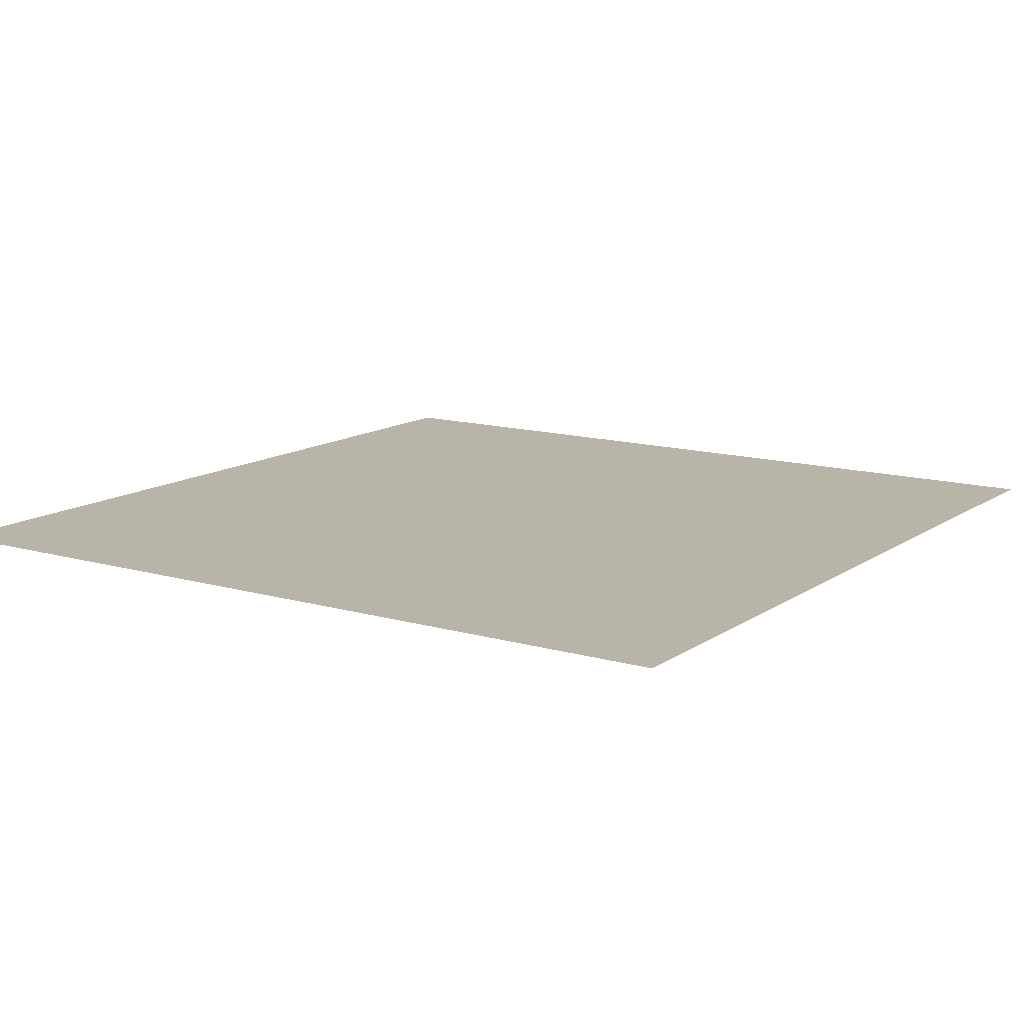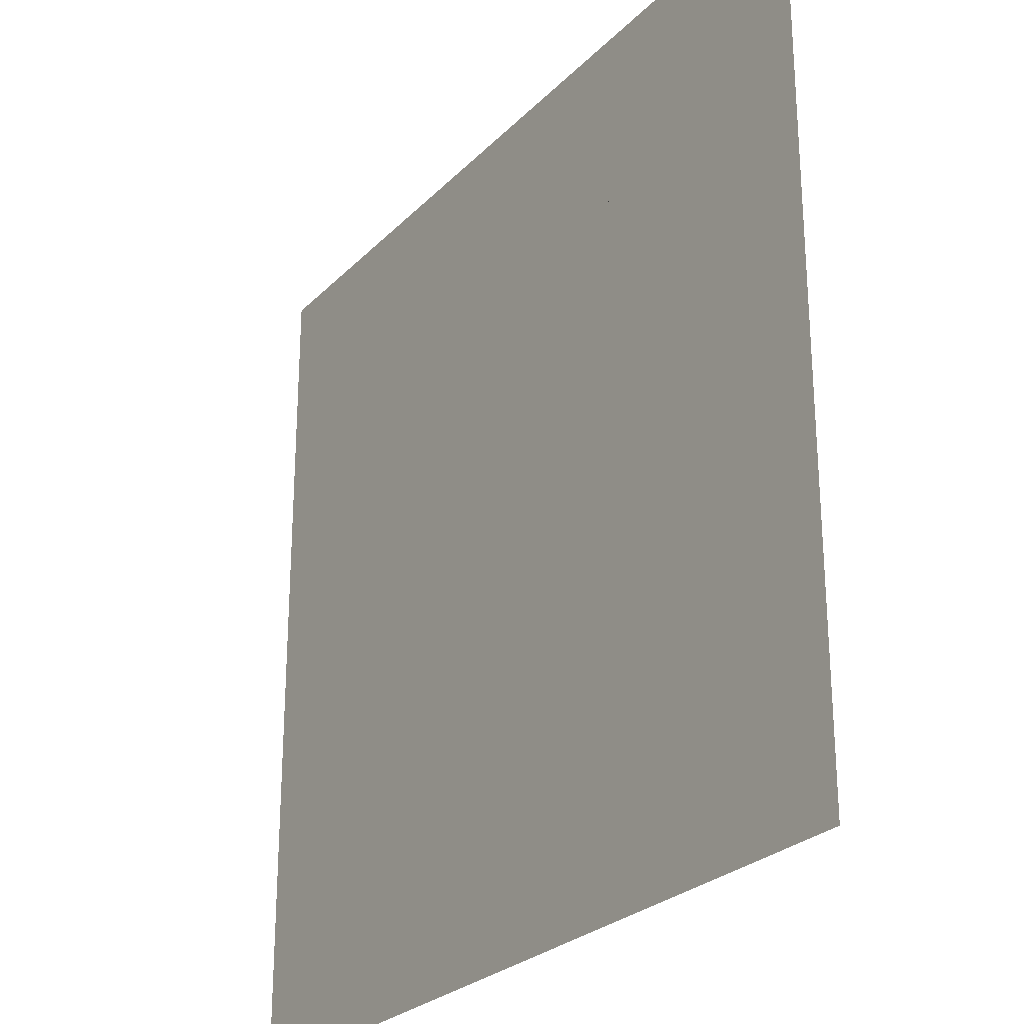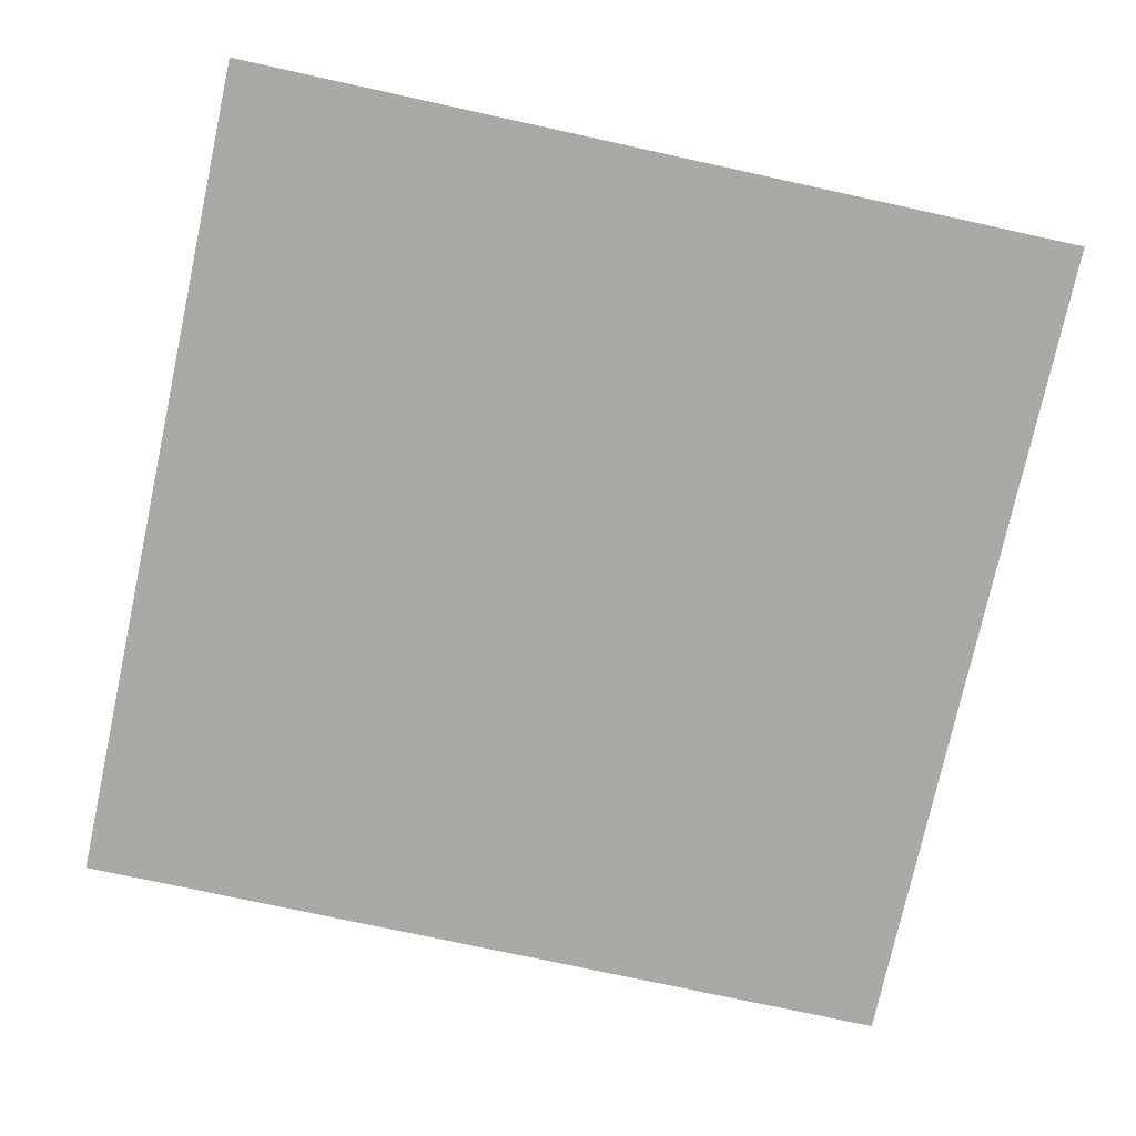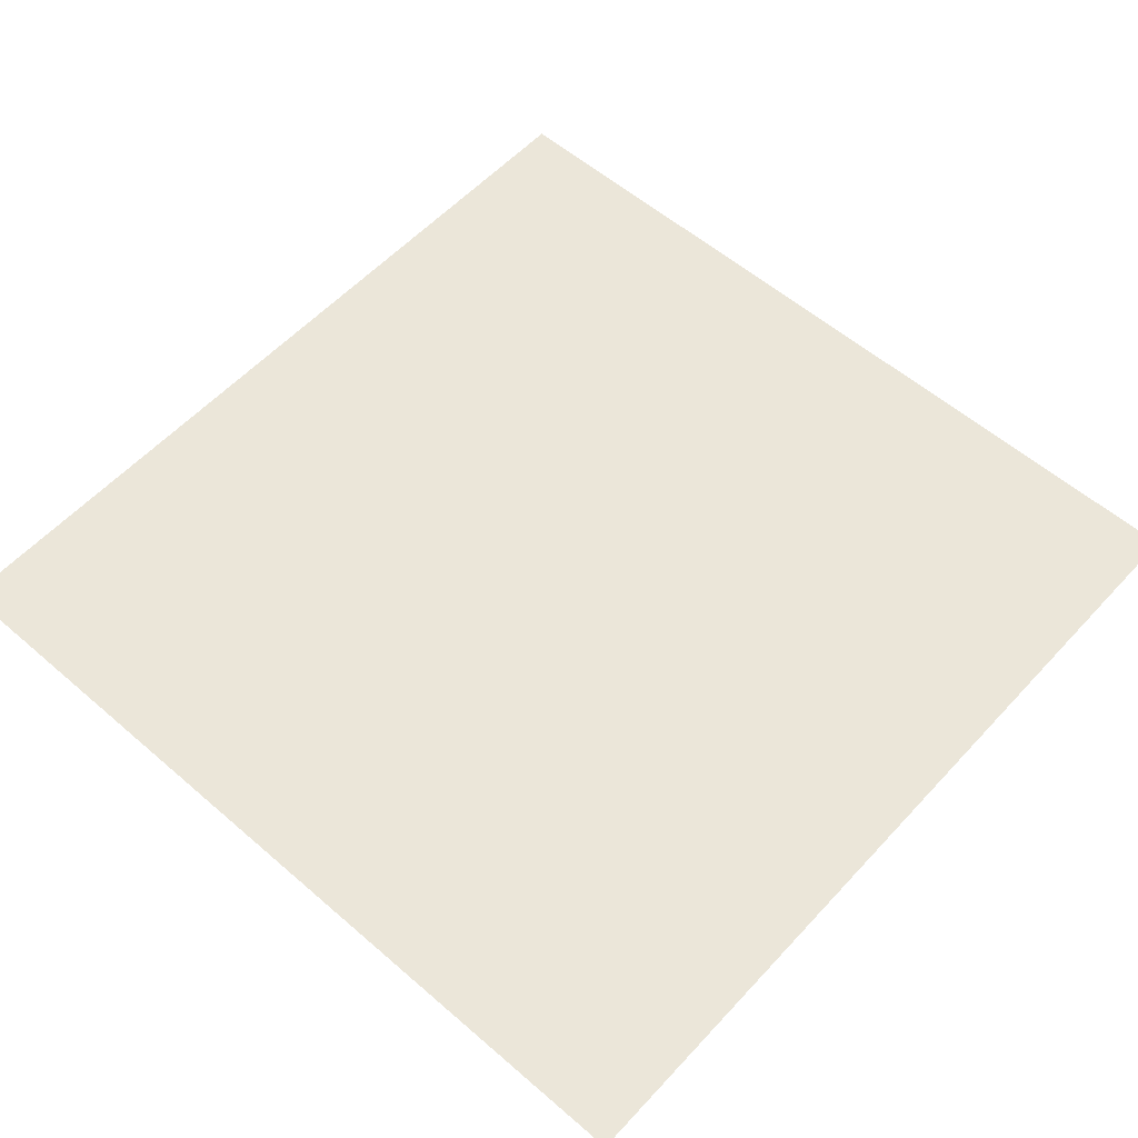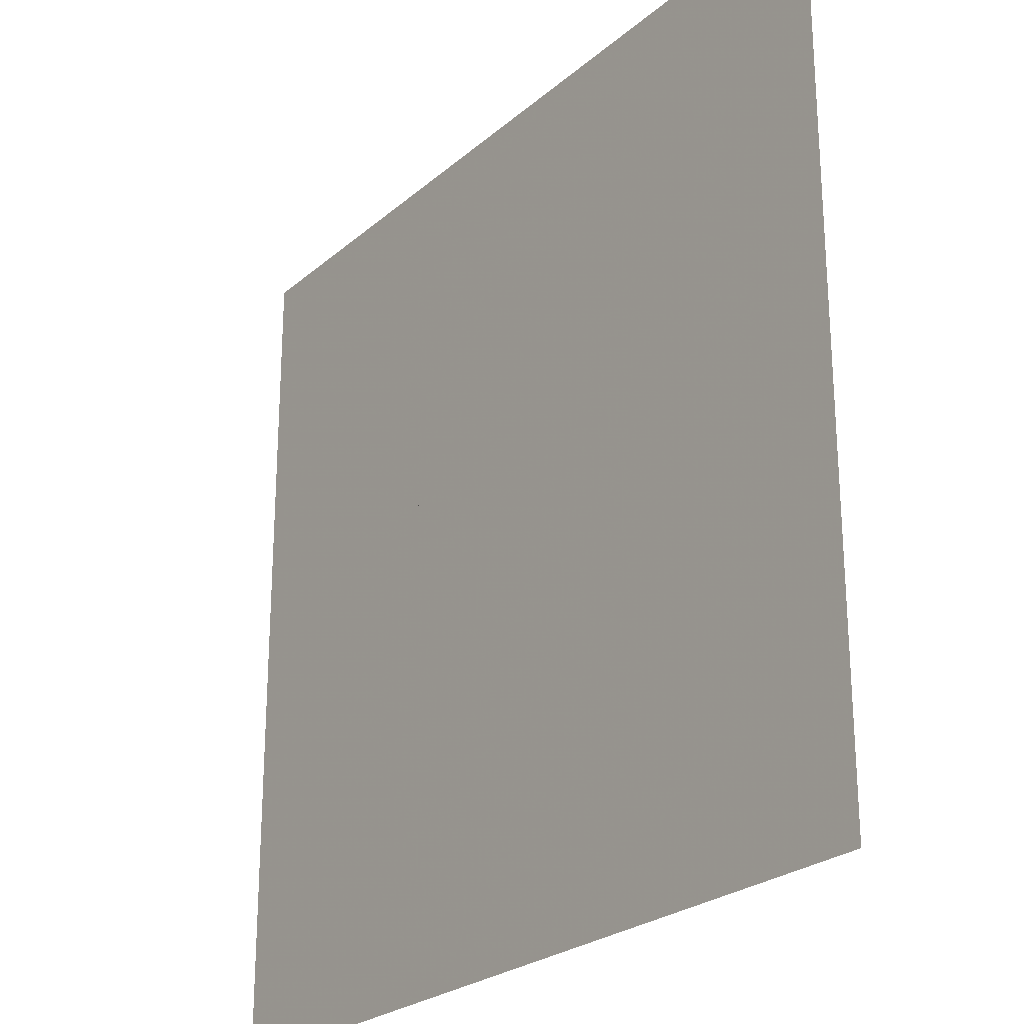
<metadata>
{"format":"obj","ext":"obj","renderer":"f3d","projection":"perspective","resolution":1024,"background":"white","views":[{"elev":13.0,"azim":33.6,"up":"+Z"},{"elev":-26.3,"azim":-123.4,"up":"+Y"},{"elev":-75.6,"azim":77.7,"up":"+Z"},{"elev":56.9,"azim":-138.0,"up":"+Z"},{"elev":-24.8,"azim":-126.3,"up":"+Y"}]}
</metadata>
<code>
v -0.5 -0.3672 0
v -0.5 0.5 0
v 0.5 0.5 0
v 0.5 -0.3672 0
v 0.5 -0.5 0
v -0.5 -0.5 0
v 0.1172 -0.3359 0
v -0.125 -0.3359 0
v -0.1875 -0.1484 0
v 0.1797 -0.1484 0
v 0.2422 -0.2109 0
v 0.1172 -0.4609 0
v -0.125 -0.4609 0
v -0.25 -0.2109 0
v -0.25 0.5 0
v -0.1875 0.5 0
v 0.1797 0.5 0
v 0.2422 0.5 0
v -0.07812 -0.1641 0
v -0.1094 -0.1016 0
v -0.04688 -0.05469 0
v 0 -0.1328 0
v 0.1328 -0.3516 0
v 0.007812 -0.3516 0
v 0.1953 0.1172 0
v 0.1953 -0.03906 0
v -0.1562 -0.2891 0
v -0.2031 -0.1641 0
v -0.2031 -0.007812 0
v -0.2031 0.2109 0
v 0.02344 0.3047 0
v 0.1172 0.3984 0
v 0.1953 0.3359 0
v 0.1953 0.1953 0
v -0.2031 0.2422 0
v -0.2031 0.3516 0
v -0.01562 0.4141 0
v 0.07031 0.4453 0
v 0.1953 0.4844 0
v 0.1953 0.4141 0
v -0.1406 0.5 0
v -0.01562 0.5 0
v -0.1875 0.2109 0
v -0.1875 0.1797 0
v 0.1797 0.2109 0
v 0.1797 0.1797 0
f 1 2 3
f 1 3 4
f 1 4 5
f 1 5 6
f 7 8 9
f 7 9 10
f 9 16 10
f 10 16 17
f 7 10 11
f 7 11 12
f 7 12 8
f 8 12 13
f 8 13 9
f 9 13 14
f 9 14 15
f 9 15 16
f 10 17 11
f 11 17 18
f 19 20 21
f 19 21 22
f 19 22 23
f 19 23 24
f 22 21 25
f 22 25 26
f 27 28 20
f 27 20 19
f 29 30 21
f 29 21 20
f 31 32 33
f 31 33 34
f 35 36 37
f 35 37 31
f 31 37 38
f 31 38 32
f 32 38 39
f 32 39 40
f 41 42 38
f 41 38 37
f 16 43 9
f 9 43 44
f 17 10 45
f 45 10 46

</code>
